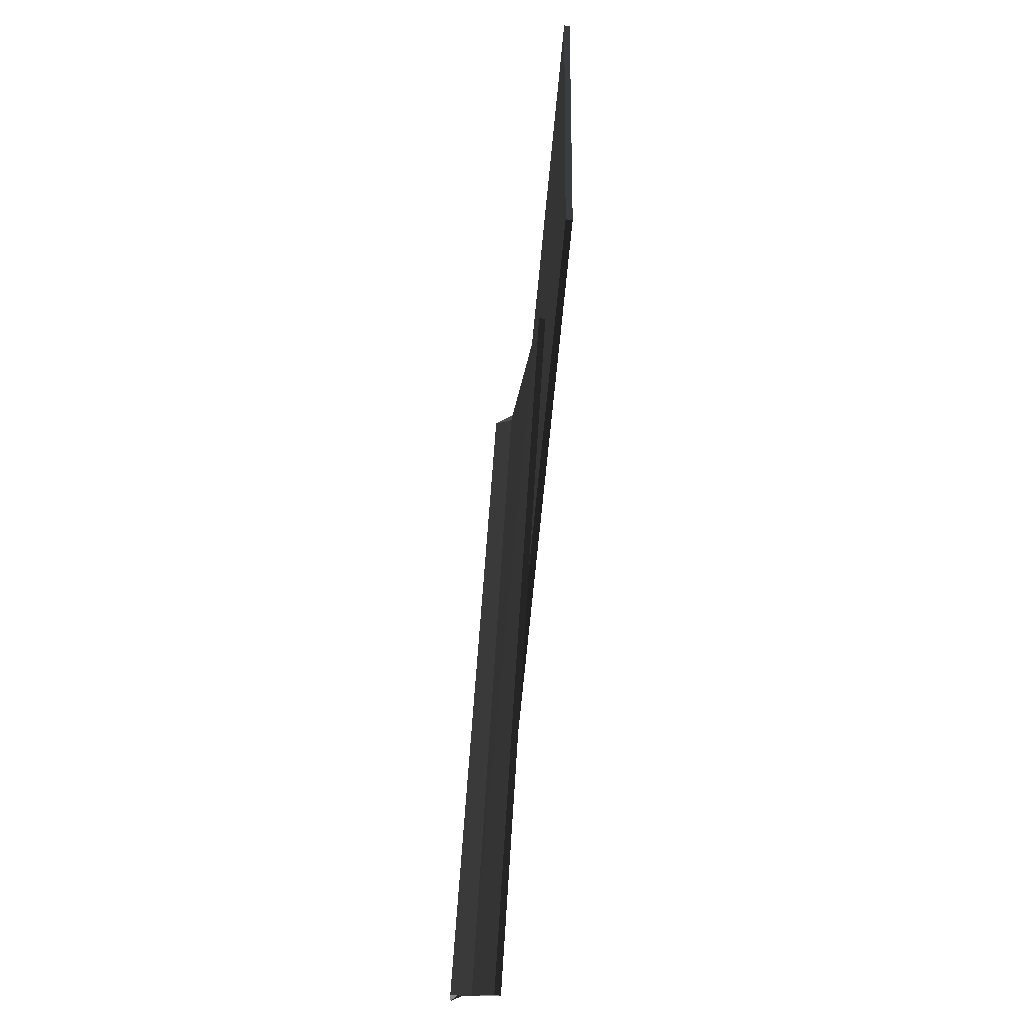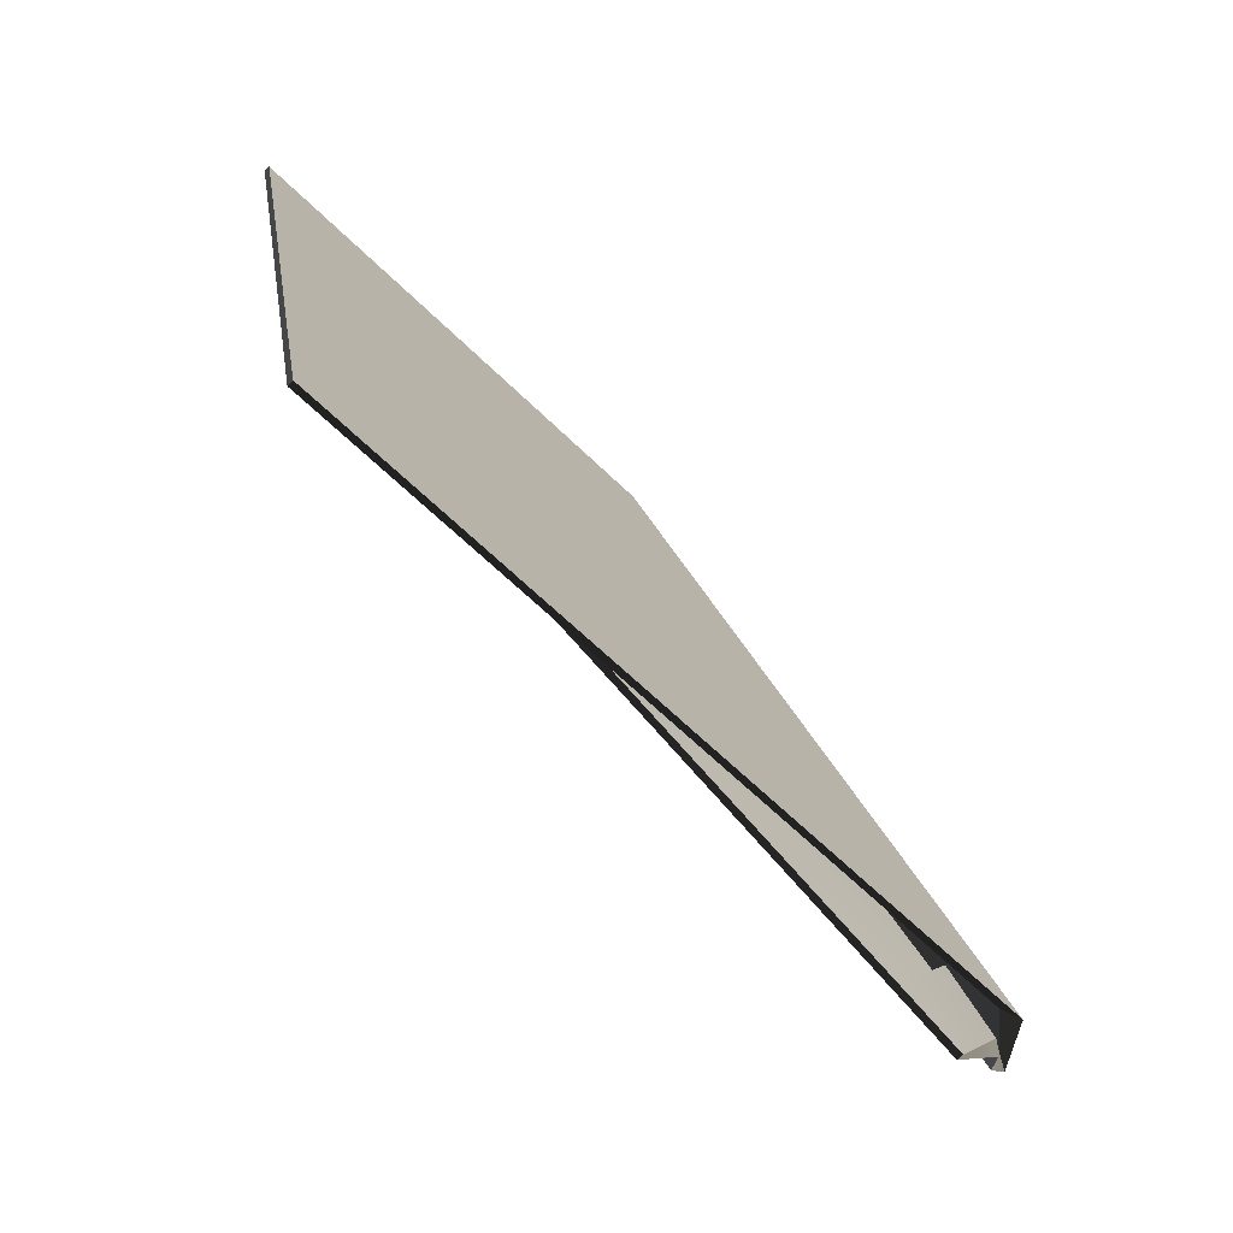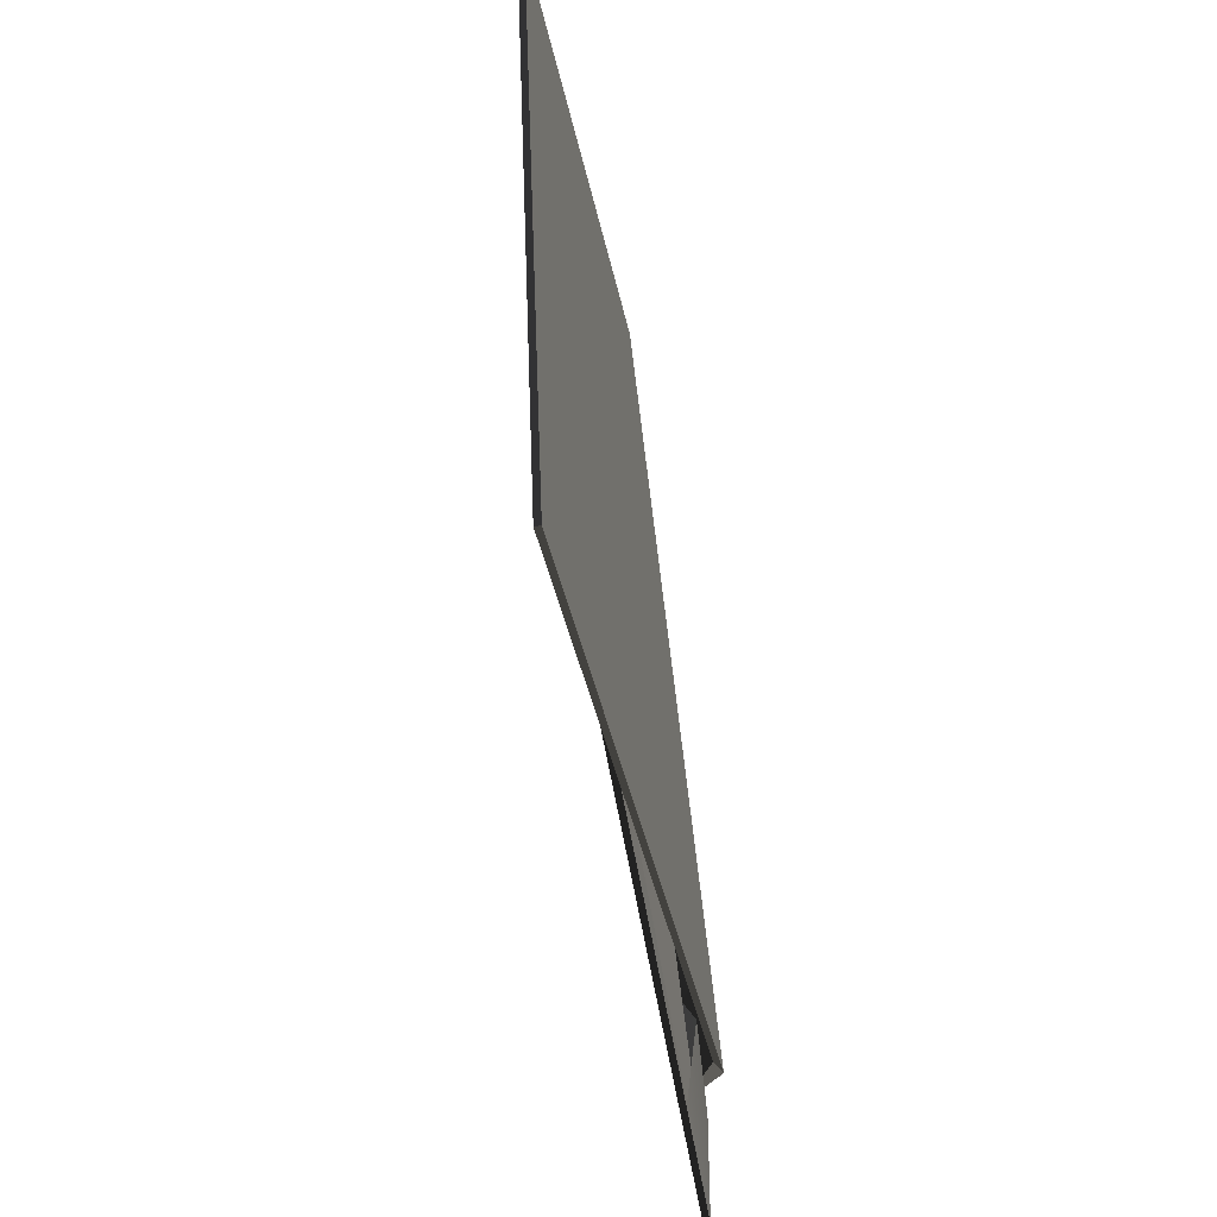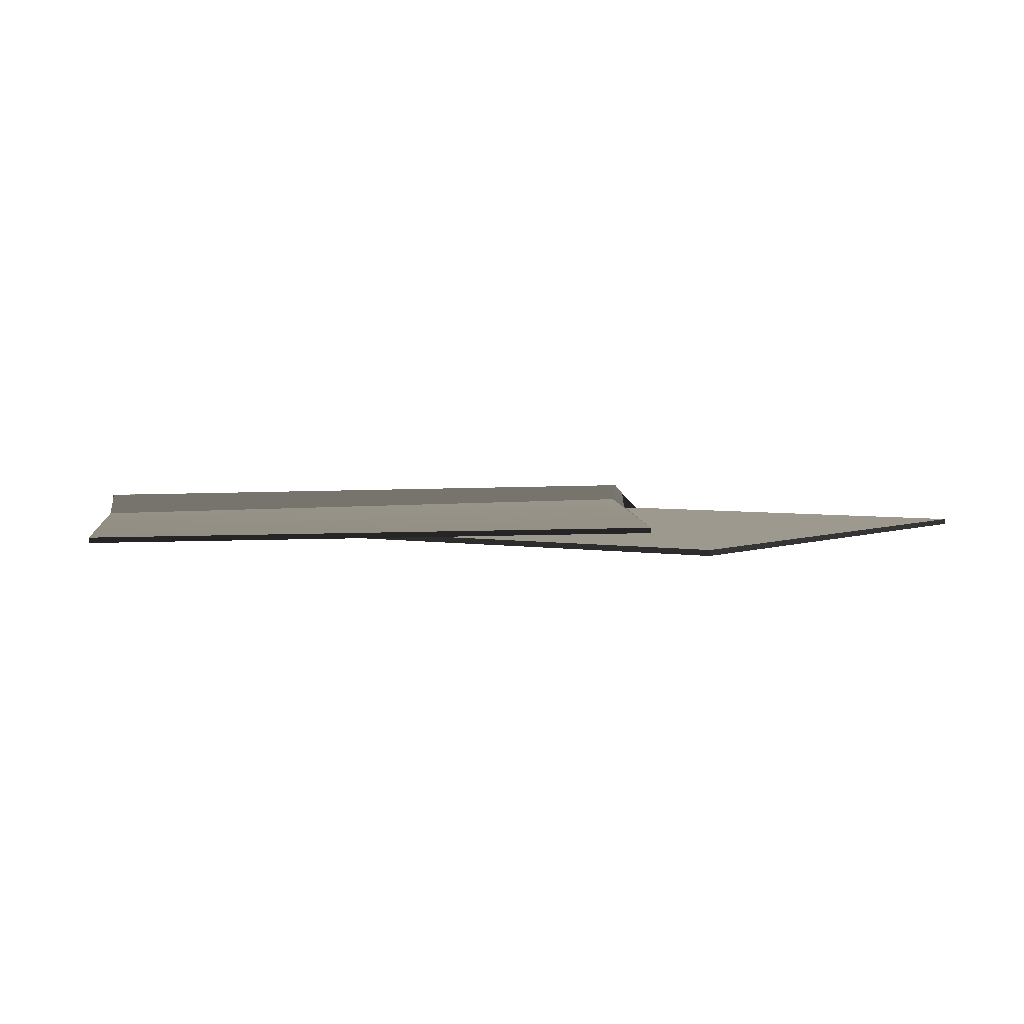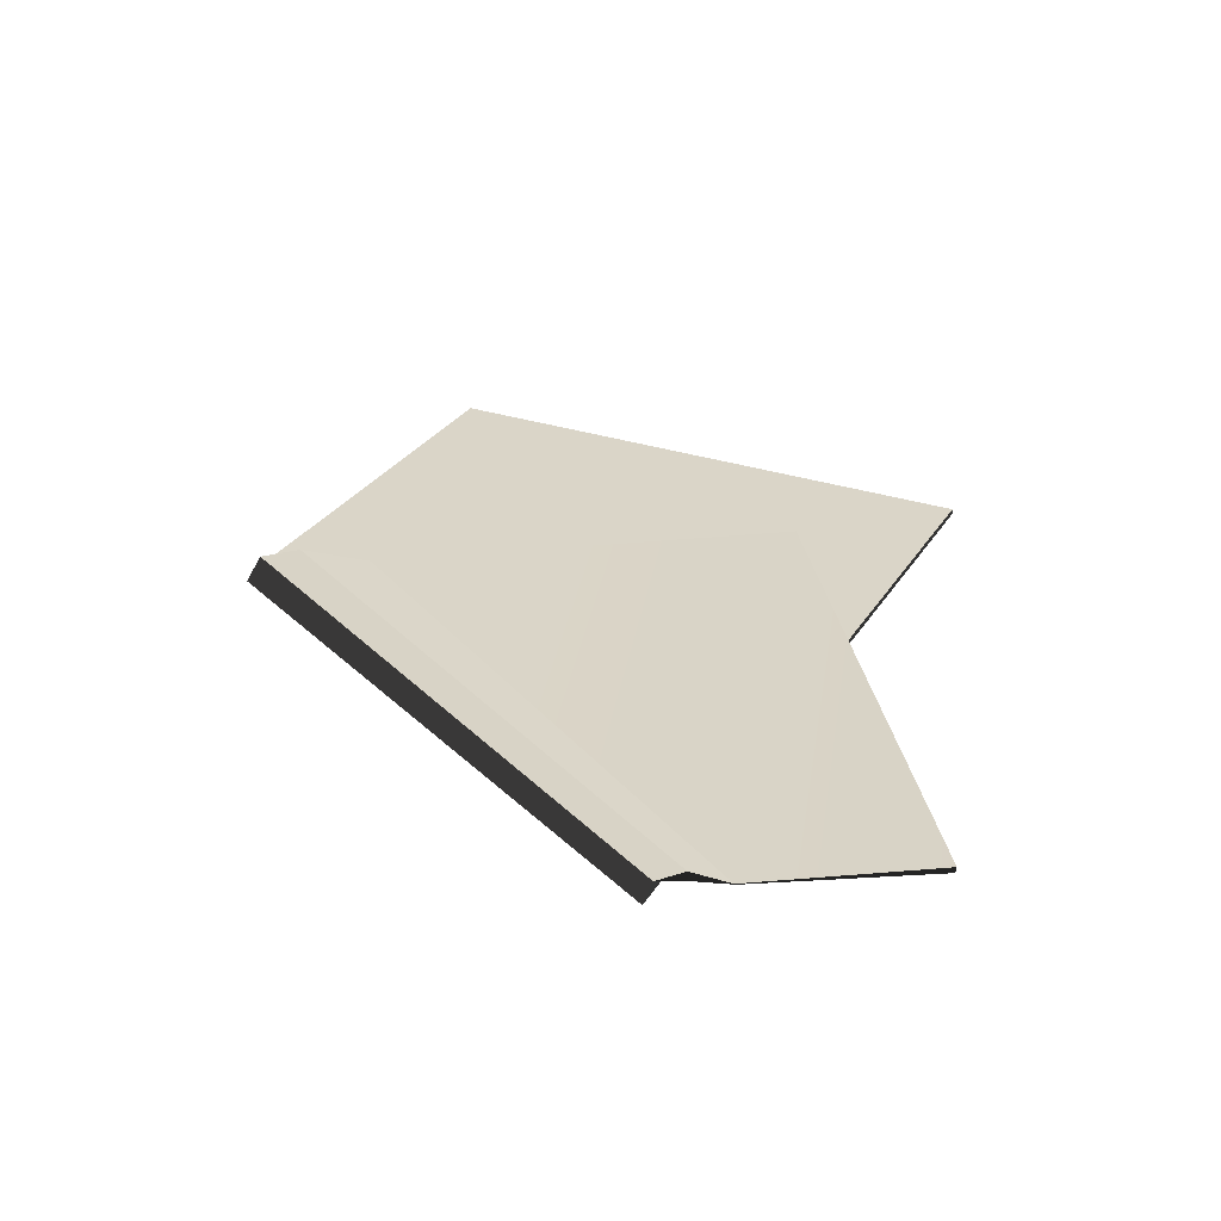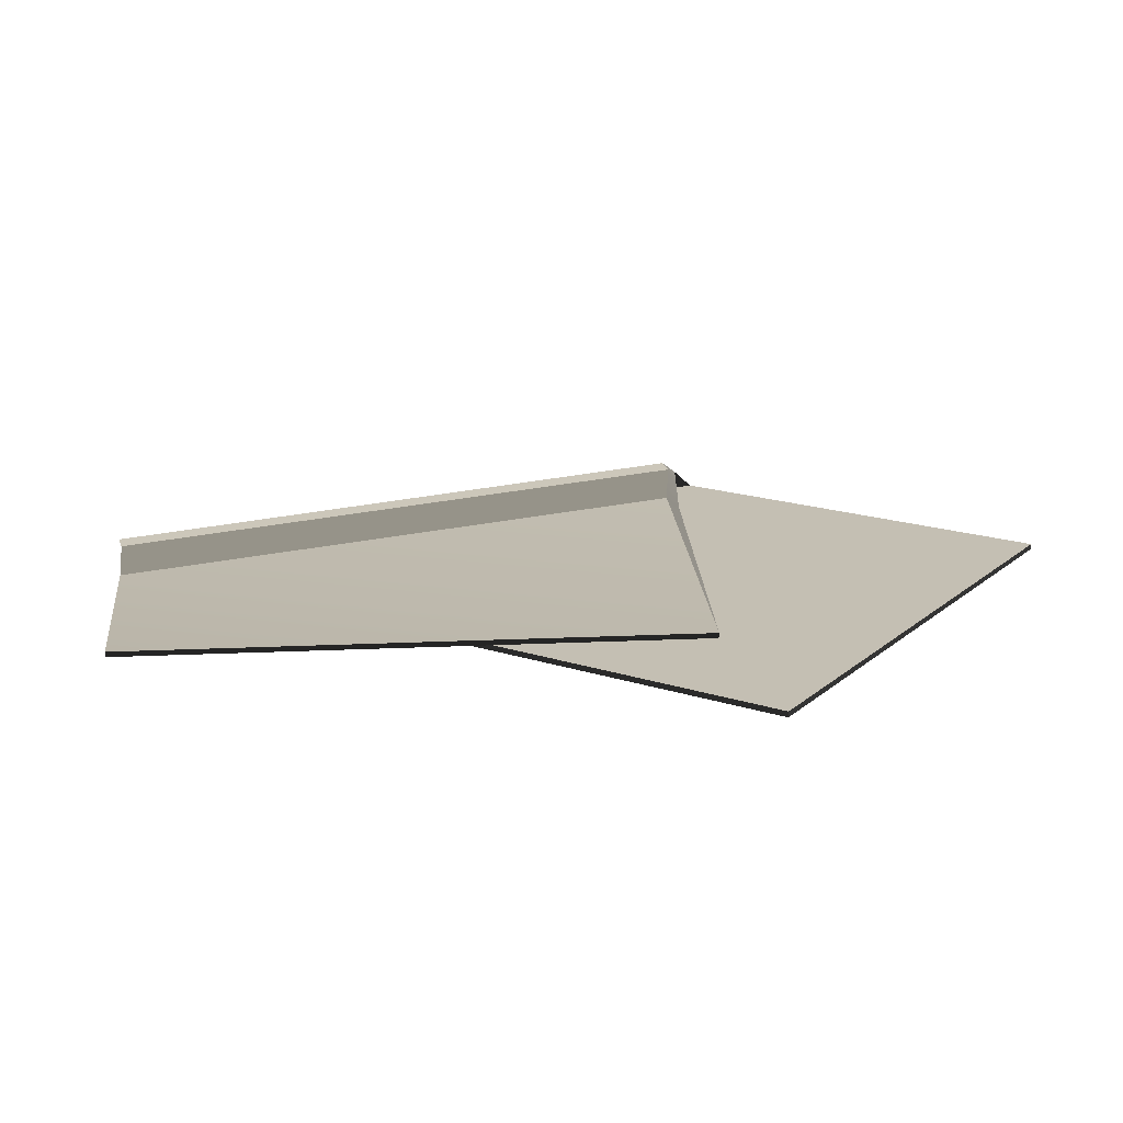
<metadata>
{"format":"obj","ext":"obj","renderer":"f3d","projection":"perspective","resolution":1024,"background":"white","views":[{"elev":-74.4,"azim":-95.2,"up":"+Z"},{"elev":-74.7,"azim":-44.8,"up":"+Z"},{"elev":-48.7,"azim":-79.0,"up":"+Z"},{"elev":3.3,"azim":-156.9,"up":"+Y"},{"elev":29.4,"azim":104.9,"up":"+Y"},{"elev":17.9,"azim":-158.6,"up":"+Y"}]}
</metadata>
<code>
v -0.2077 0.06197 1.133
v -0.9744 0.04388 -0.6277
v -0.9771 0.06934 -0.6309
v -0.1327 0.1029 1.152
v -0.0755 0.1015 1.474
v -0.03902 0.169 1.449
v -0.02692 0.116 1.599
v 0.04619 0.1561 1.607
v 1.426 3.86e-16 -1.694
v 1.77 0.04876 -0.9439
v 1.823 0.08981 -0.945
v 1.424 0.02546 -1.698
v 1.908 0.1752 -0.7913
v 1.877 0.1077 -0.7614
v 1.99 0.1694 -0.6859
v 1.916 0.1293 -0.6943
v -0.9744 0.04388 -0.6277
v -0.5618 0.04978 -0.4477
v 1.282 0.04978 -1.267
v 1.426 3.86e-16 -1.694
v 1.77 0.04876 -0.9439
v 1.57 0.04978 -0.6362
v -0.2077 0.06197 1.133
v 0.05124 0.04978 0.959
v 0.1588 0.09934 1.232
v -0.0755 0.1015 1.474
v 0.1984 0.1176 1.333
v -0.02692 0.116 1.599
v -1.472 0.02661 -1.294
v -1.206 0.02661 -0.9302
v -1.603 0.02661 1.049
v -1.99 0.02661 1.282
v 1.594 0.02661 -0.3789
v 1.815 0.02661 -0.6486
v -0.08874 0.02661 1.677
v 0.132 0.02661 1.408
v -1.206 0.02661 -0.9302
v -0.7845 0.02661 -0.4133
v -1.015 0.02661 0.7346
v -1.603 0.02661 1.049
v 1.287 0.02661 -0.003786
v 1.594 0.02661 -0.3789
v 0.132 0.02661 1.408
v 0.439 0.02661 1.033
v -0.7845 0.02661 -0.4133
v -0.603 0.02661 -0.1622
v -0.7505 0.02661 0.5729
v -1.015 0.02661 0.7346
v 1.135 0.02661 0.1826
v 1.287 0.02661 -0.003786
v 0.439 0.02661 1.033
v 0.5916 0.02661 0.8463
v -1.99 0.001071 1.282
v -1.472 0.001071 -1.294
v -1.472 0.02661 -1.294
v -1.99 0.02661 1.282
v -0.9744 0.04388 -0.6277
v 1.426 3.86e-16 -1.694
v 1.424 0.02546 -1.698
v -0.9771 0.06934 -0.6309
v 1.815 0.02661 -0.6486
v -1.472 0.02661 -1.294
v -1.472 0.001071 -1.294
v 1.916 0.001071 -0.6285
v 0.5916 0.02661 0.8463
v -0.7505 0.02661 0.5729
v -0.603 0.02661 -0.1622
v 1.135 0.02661 0.1826
v -1.99 0.001071 1.282
v -1.99 0.02661 1.282
v -0.08874 0.02661 1.677
v 0.01177 0.001071 1.698
v -0.1327 0.1029 1.152
v -0.9771 0.06934 -0.6309
v 1.823 0.08981 -0.945
v 1.424 0.02546 -1.698
v 0.01177 0.001071 1.698
v 1.916 0.001071 -0.6285
v -1.472 0.001071 -1.294
v -1.99 0.001071 1.282
v -0.08874 0.02661 1.677
v -0.02692 0.116 1.599
v 0.04619 0.1561 1.607
v 0.01177 0.001071 1.698
v 1.135 0.02661 0.1826
v 1.222 0.1246 0.1251
v 0.6675 0.1208 0.7794
v 0.5916 0.02661 0.8463
v 1.916 0.001071 -0.6285
v 1.99 0.1694 -0.6859
v 1.916 0.1293 -0.6943
v 1.815 0.02661 -0.6486
v 1.815 0.02661 -0.6486
v 1.916 0.1293 -0.6943
v 1.691 0.1278 -0.4284
v 1.594 0.02661 -0.3789
v 0.132 0.02661 1.408
v 0.1984 0.1176 1.333
v -0.02692 0.116 1.599
v -0.08874 0.02661 1.677
v 1.287 0.02661 -0.003786
v 1.378 0.1257 -0.05863
v 1.222 0.1246 0.1251
v 1.135 0.02661 0.1826
v 0.5916 0.02661 0.8463
v 0.6675 0.1208 0.7794
v 0.5118 0.1197 0.9631
v 0.439 0.02661 1.033
v 0.01177 0.001071 1.698
v 0.04619 0.1561 1.607
v 1.99 0.1694 -0.6859
v 1.916 0.001071 -0.6285
v -0.03902 0.169 1.449
v -0.1327 0.1029 1.152
v 1.823 0.08981 -0.945
v 1.908 0.1752 -0.7913
v 1.57 0.04978 -0.6362
v 1.659 0.1068 -0.4843
v 1.877 0.1077 -0.7614
v 1.77 0.04876 -0.9439
v 1.916 0.1293 -0.6943
v 1.691 0.1278 -0.4284
v 0.5945 0.04978 0.6068
v 0.6479 0.1017 0.733
v 1.205 0.1045 0.09529
v 1.159 0.04978 0.01425
v 1.222 0.1246 0.1251
v 0.6675 0.1208 0.7794
v 0.04619 0.1561 1.607
v -0.03902 0.169 1.449
v 1.908 0.1752 -0.7913
v 1.99 0.1694 -0.6859
g SD_Prop_Rug_Red_Small_02_2328_262
f 1 3 2
f 1 4 3
f 5 4 1
f 5 6 4
f 7 6 5
f 7 8 6
f 9 11 10
f 9 12 11
f 10 11 13
f 10 13 14
f 14 13 15
f 14 15 16
f 17 19 18
f 17 20 19
f 19 20 21
f 19 21 22
f 18 23 17
f 18 24 23
f 23 24 25
f 23 25 26
f 26 25 27
f 26 27 28
f 29 31 30
f 29 32 31
f 33 29 30
f 33 34 29
f 35 31 32
f 35 36 31
f 37 39 38
f 37 40 39
f 41 37 38
f 41 42 37
f 43 39 40
f 43 44 39
f 45 47 46
f 45 48 47
f 49 45 46
f 49 50 45
f 51 47 48
f 51 52 47
f 53 55 54
f 53 56 55
f 57 59 58
f 57 60 59
f 61 63 62
f 61 64 63
f 65 67 66
f 65 68 67
f 69 71 70
f 69 72 71
f 73 75 74
f 74 75 76
f 77 79 78
f 77 80 79
f 81 83 82
f 81 84 83
f 85 87 86
f 85 88 87
f 89 91 90
f 89 92 91
f 93 95 94
f 93 96 95
f 97 99 98
f 97 100 99
f 101 103 102
f 101 104 103
f 105 107 106
f 105 108 107
f 109 111 110
f 109 112 111
f 113 115 114
f 113 116 115
f 117 119 118
f 117 120 119
f 118 119 121
f 118 121 122
f 123 125 124
f 123 126 125
f 124 125 127
f 124 127 128
f 129 131 130
f 129 132 131

</code>
